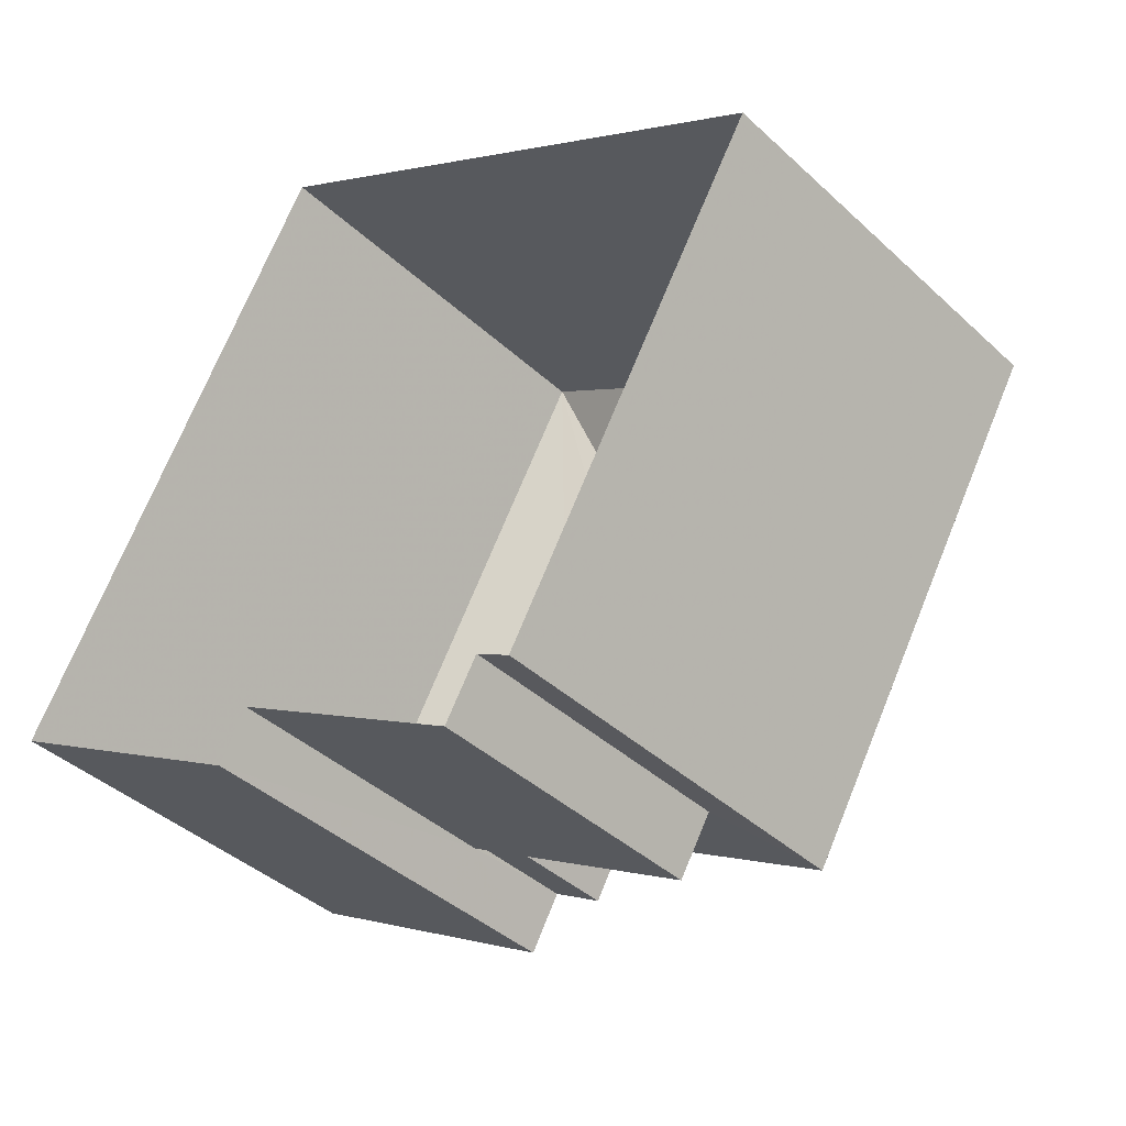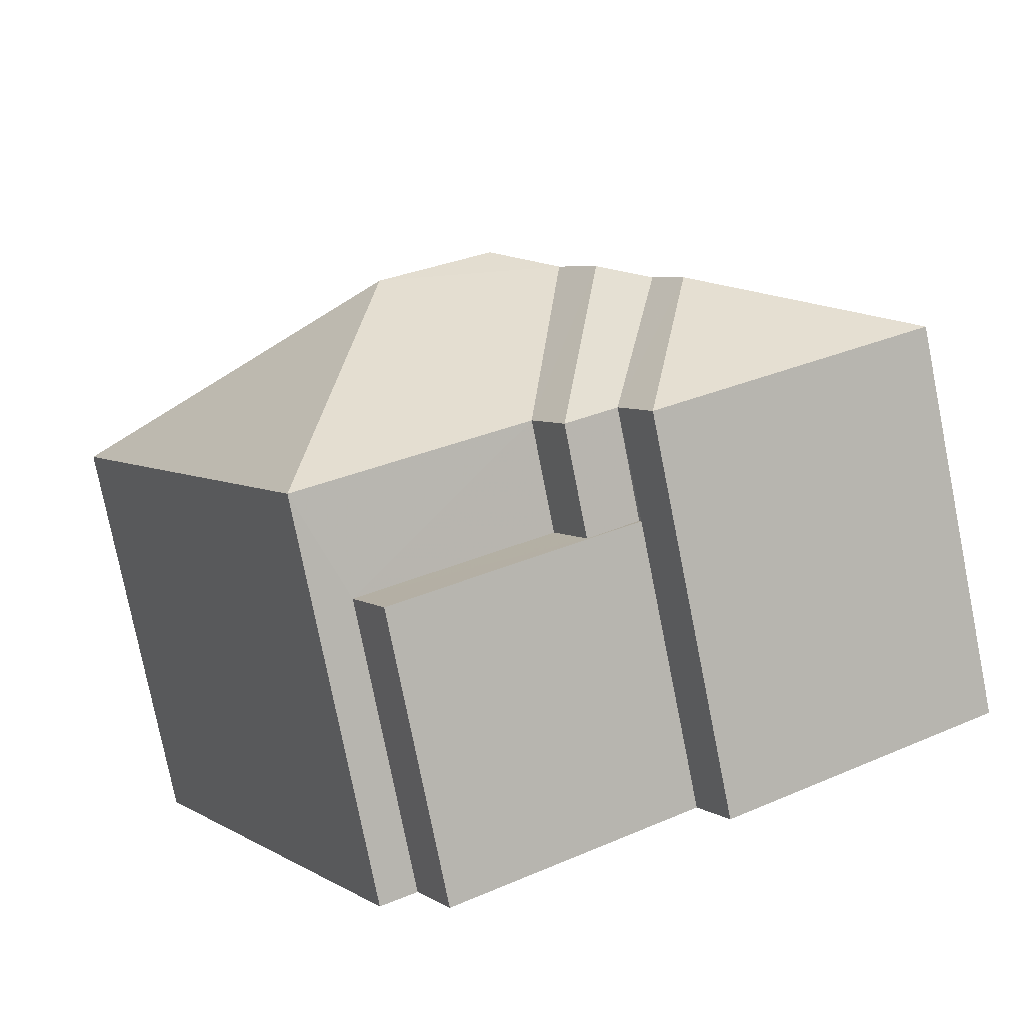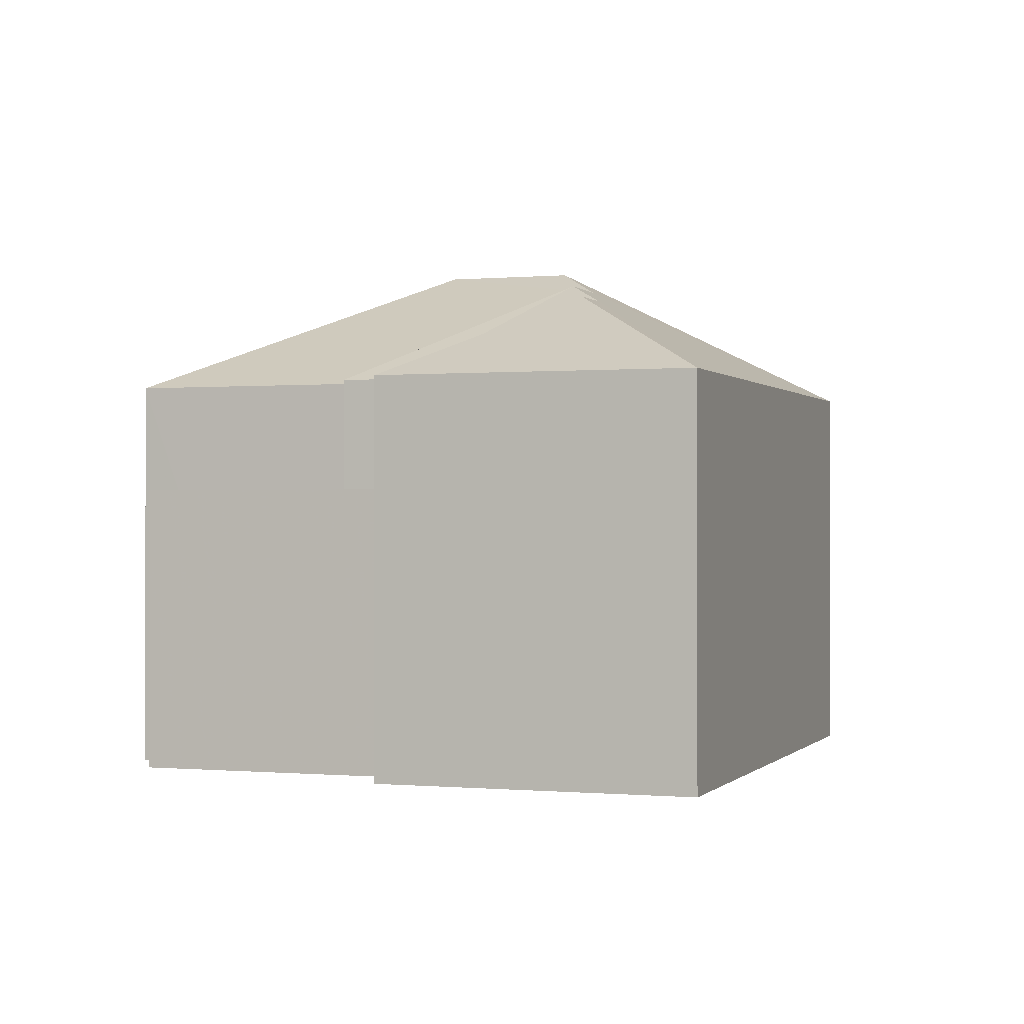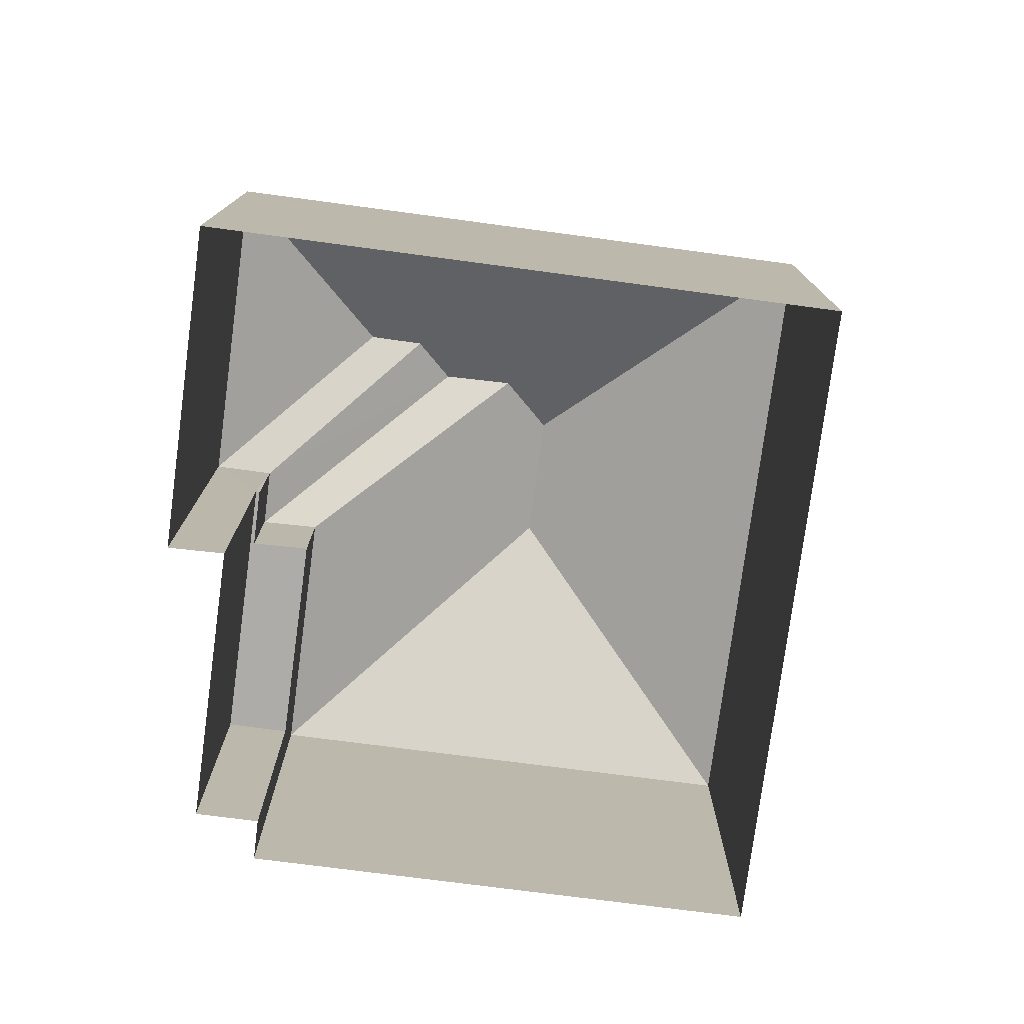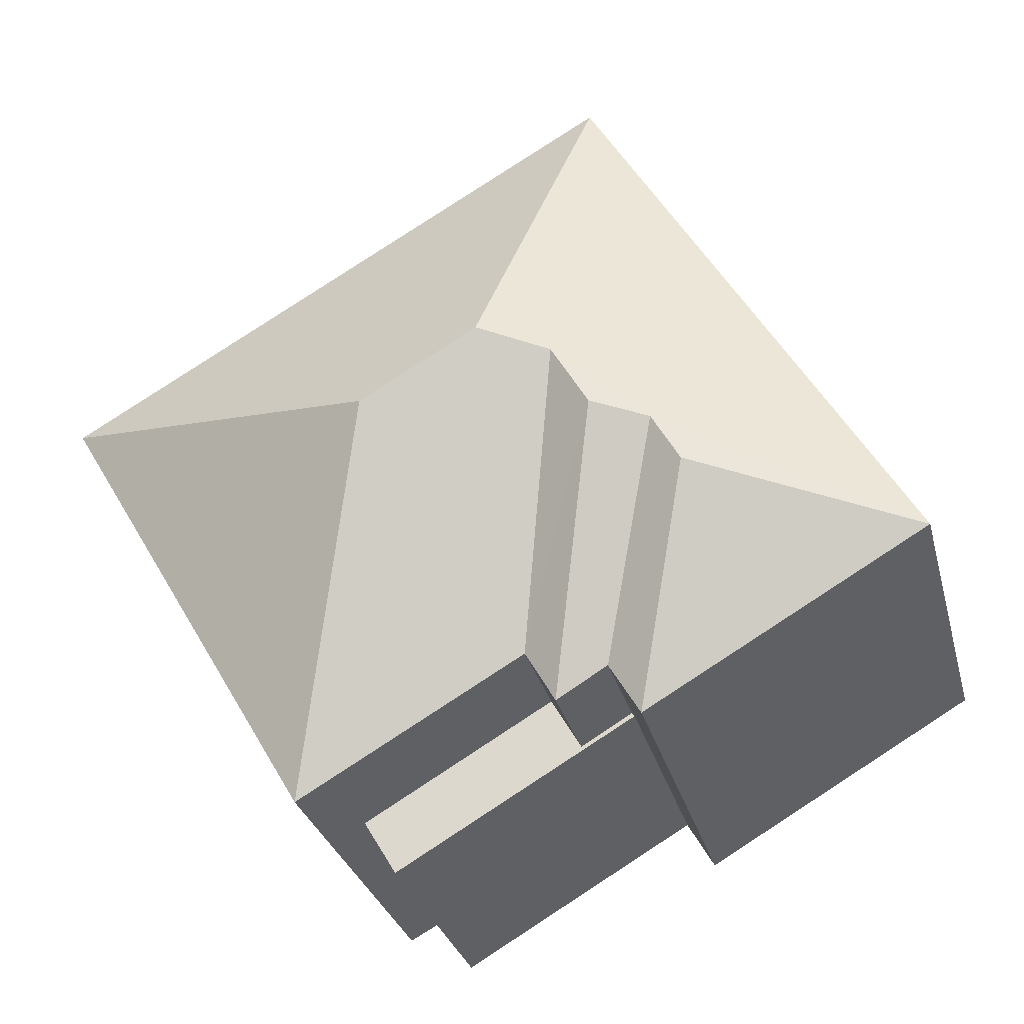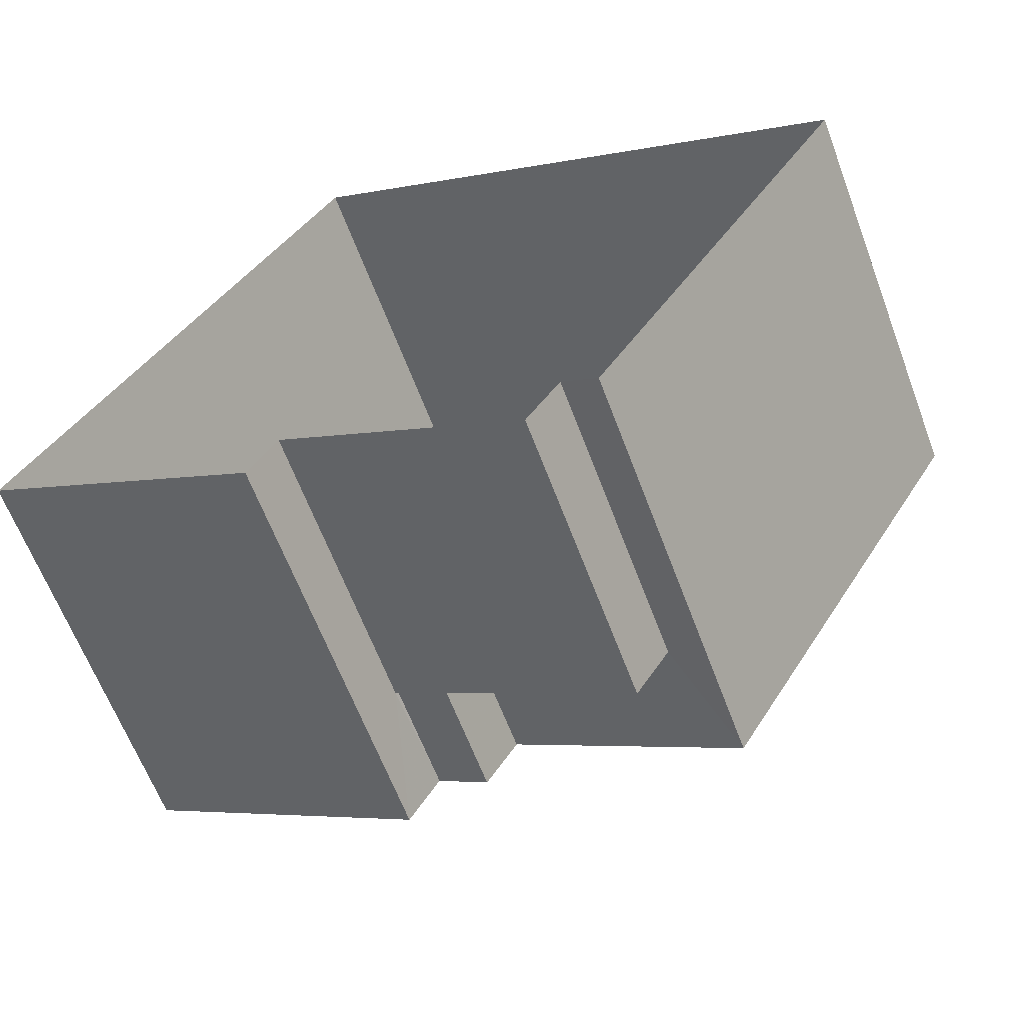
<metadata>
{"format":"obj","ext":"obj","renderer":"f3d","projection":"perspective","resolution":1024,"background":"white","views":[{"elev":-40.3,"azim":-138.5,"up":"+Y"},{"elev":-77.9,"azim":11.3,"up":"+Y"},{"elev":-0.2,"azim":49.5,"up":"+Z"},{"elev":-76.9,"azim":112.6,"up":"+Z"},{"elev":-29.6,"azim":14.0,"up":"+Y"},{"elev":-63.2,"azim":-159.5,"up":"+Y"}]}
</metadata>
<code>
v -2.256e+05 -1.281e+05 11.94
v -2.256e+05 -1.281e+05 11.94
v -2.256e+05 -1.281e+05 11.94
v -2.256e+05 -1.281e+05 11.94
v -2.256e+05 -1.281e+05 11.94
v -2.256e+05 -1.281e+05 11.94
v -2.256e+05 -1.281e+05 11.94
v -2.256e+05 -1.281e+05 11.94
v -2.256e+05 -1.281e+05 16.1
v -2.256e+05 -1.281e+05 16.1
v -2.256e+05 -1.281e+05 16.1
v -2.256e+05 -1.281e+05 16.1
v -2.256e+05 -1.281e+05 16.1
v -2.256e+05 -1.281e+05 16.1
v -2.256e+05 -1.281e+05 19.64
v -2.256e+05 -1.281e+05 17.7
v -2.256e+05 -1.281e+05 17.7
v -2.256e+05 -1.281e+05 19.64
v -2.256e+05 -1.281e+05 17.7
v -2.256e+05 -1.281e+05 18.95
v -2.256e+05 -1.281e+05 17.7
v -2.256e+05 -1.281e+05 18.95
v -2.256e+05 -1.281e+05 19.26
v -2.256e+05 -1.281e+05 19.26
v -2.256e+05 -1.281e+05 17.7
v -2.256e+05 -1.281e+05 17.7
v -2.256e+05 -1.281e+05 17.7
v -2.256e+05 -1.281e+05 17.7
f 1 2 3
f 3 4 1
f 1 5 2
f 6 5 7
f 8 7 1
f 7 5 1
f 9 10 11
f 10 12 11
f 11 13 14
f 11 12 13
f 15 16 17
f 15 18 16
f 19 20 21
f 20 19 22
f 23 22 24
f 24 16 18
f 22 19 16
f 22 16 24
f 25 26 15
f 26 24 15
f 24 18 15
f 27 21 20
f 22 27 20
f 23 26 28
f 23 24 26
f 15 17 25
f 23 27 22
f 23 28 27
f 6 10 25
f 25 10 26
f 6 7 10
f 26 10 9
f 9 28 26
f 9 11 28
f 14 27 28
f 11 14 28
f 3 16 19
f 3 2 16
f 19 21 4
f 3 19 4
f 7 8 12
f 10 7 12
f 25 5 6
f 25 17 5
f 1 12 8
f 1 13 12
f 16 2 5
f 17 16 5
f 1 4 13
f 4 21 13
f 13 27 14
f 13 21 27

</code>
